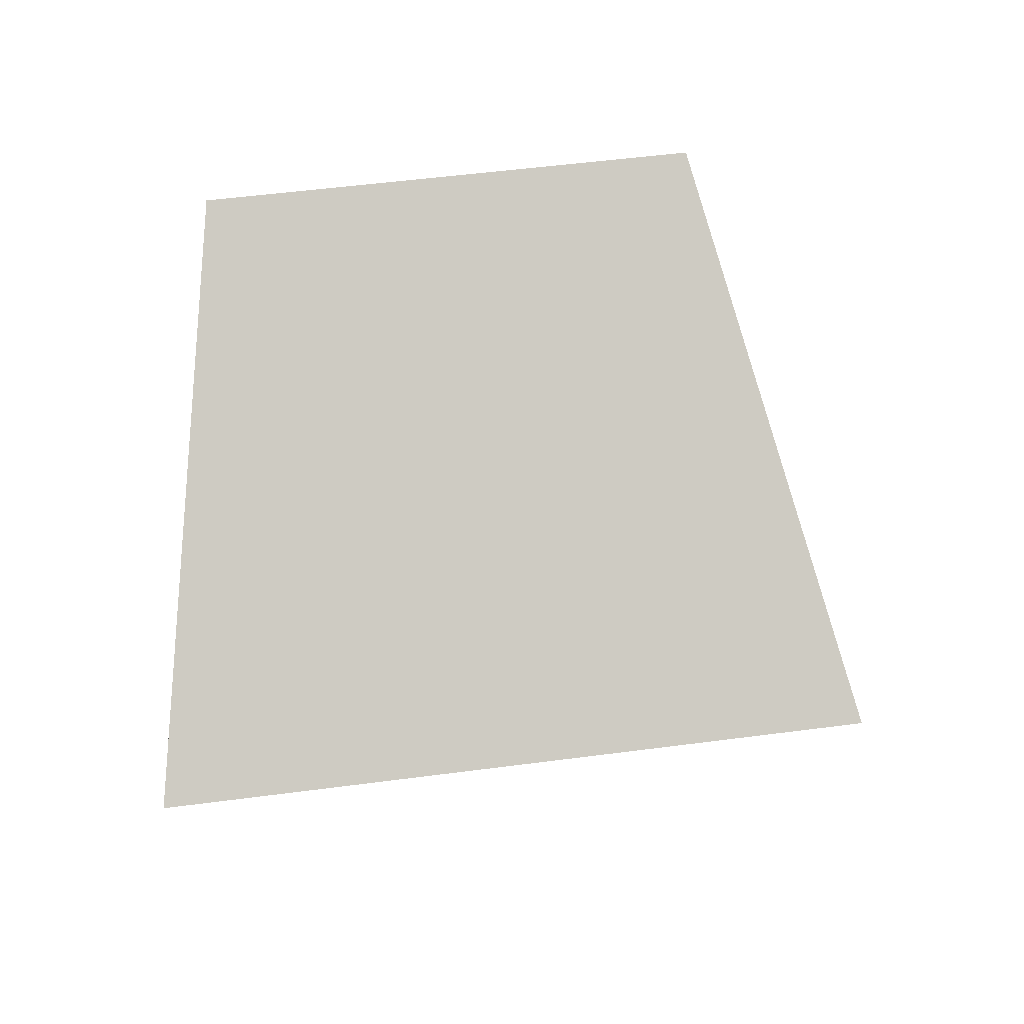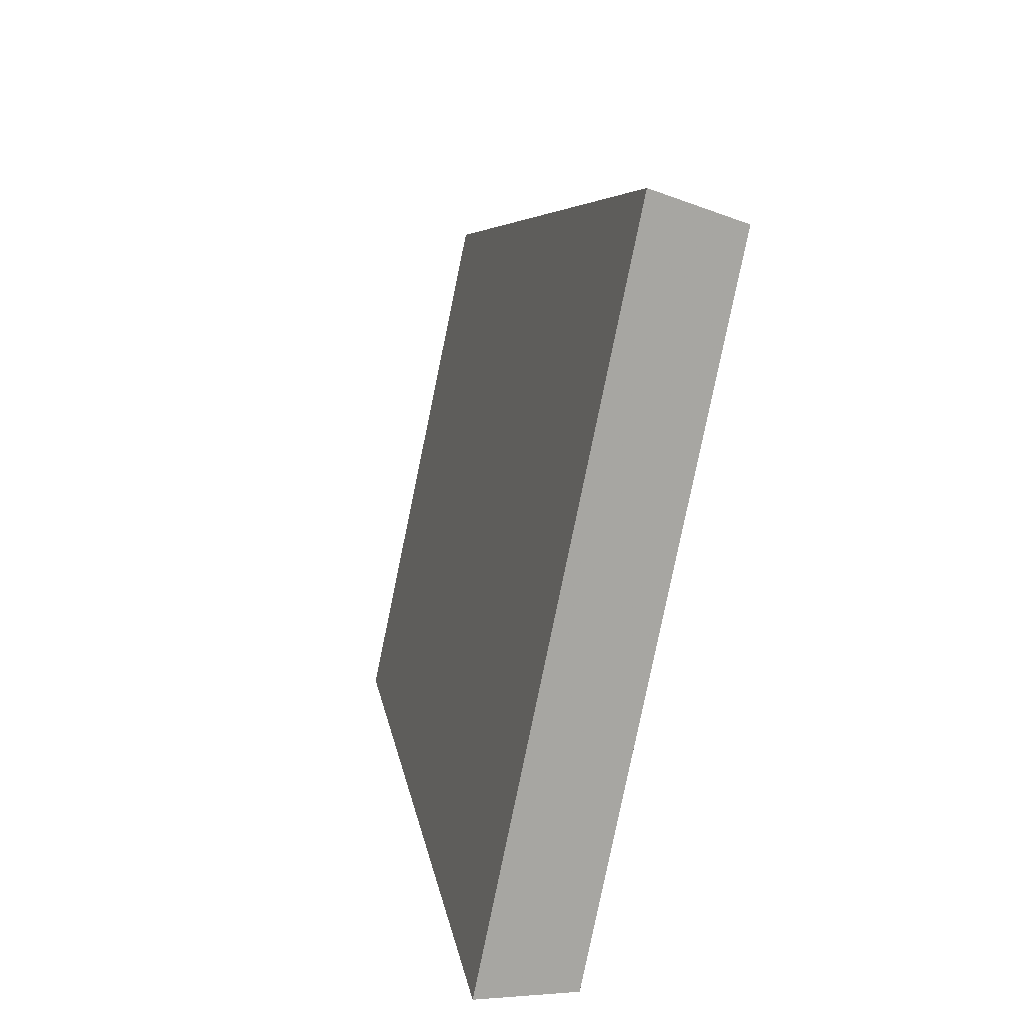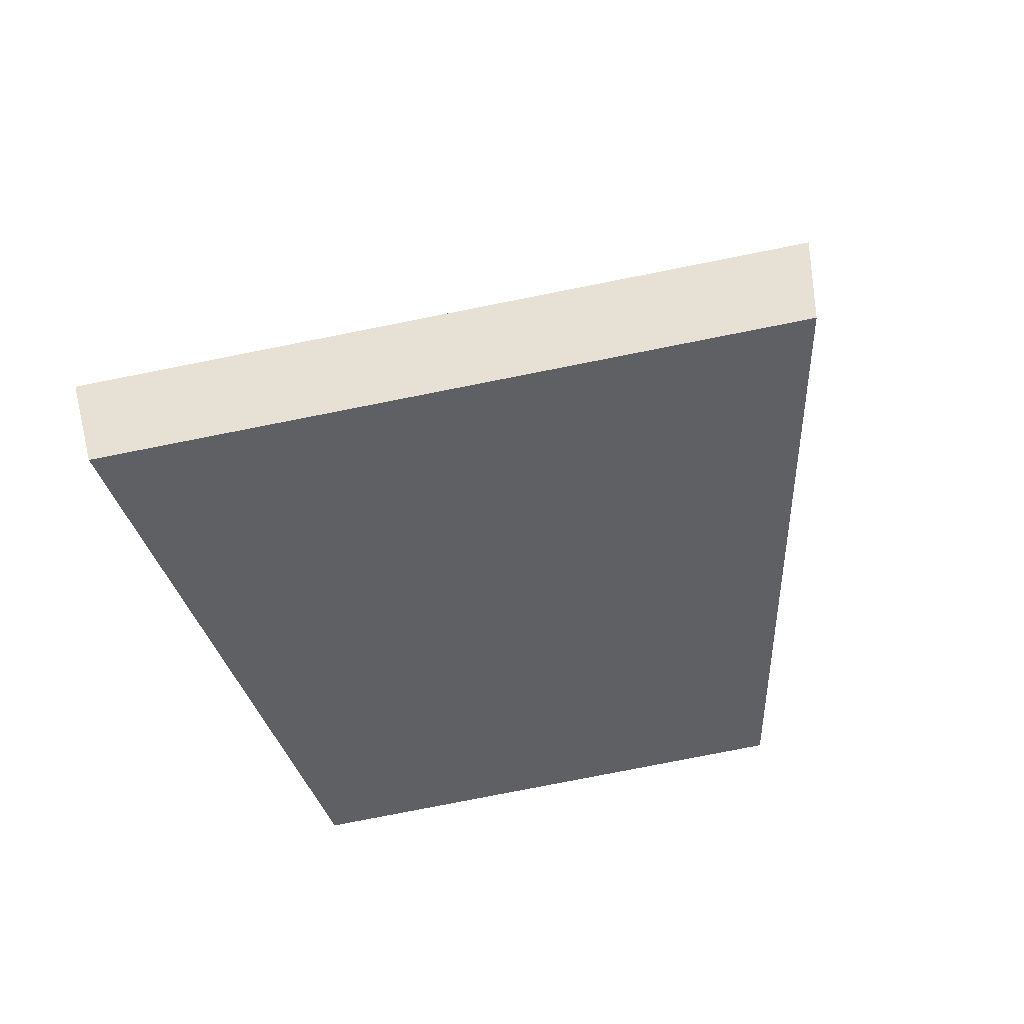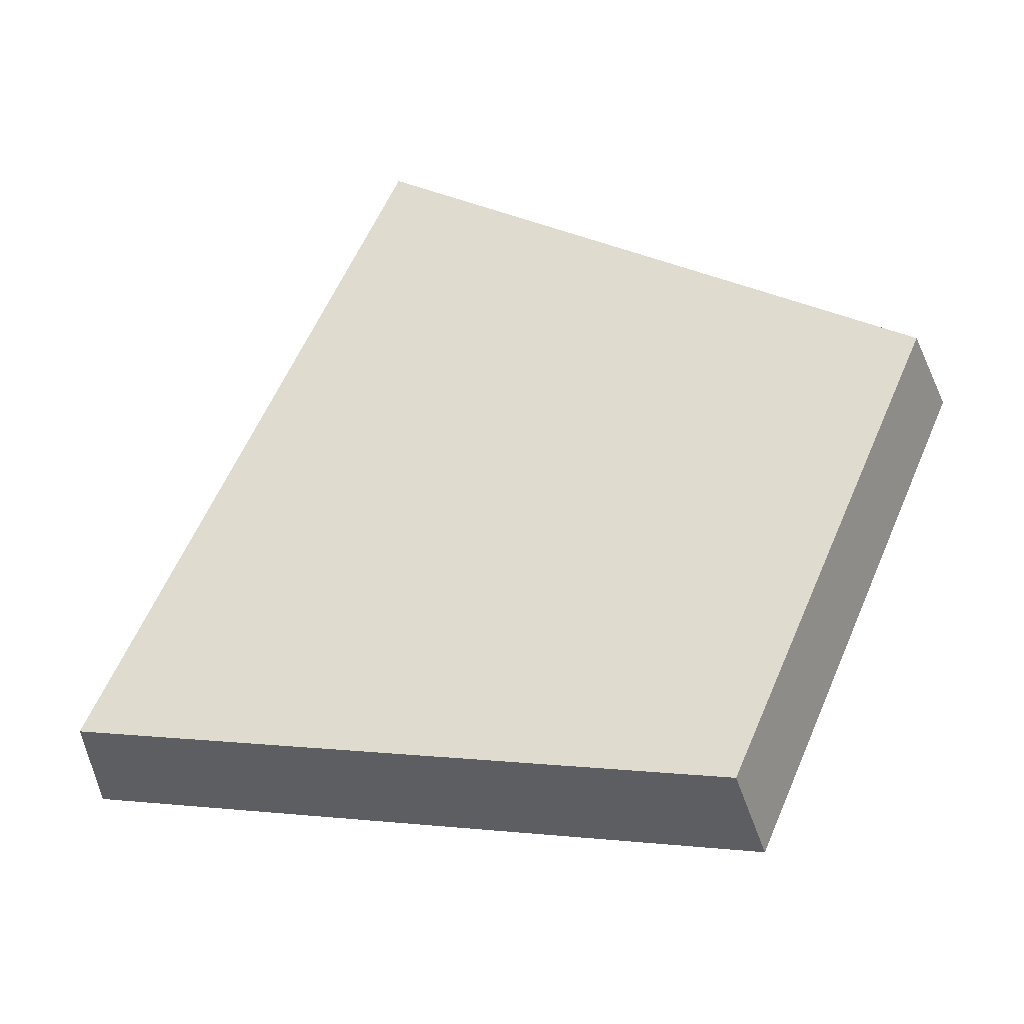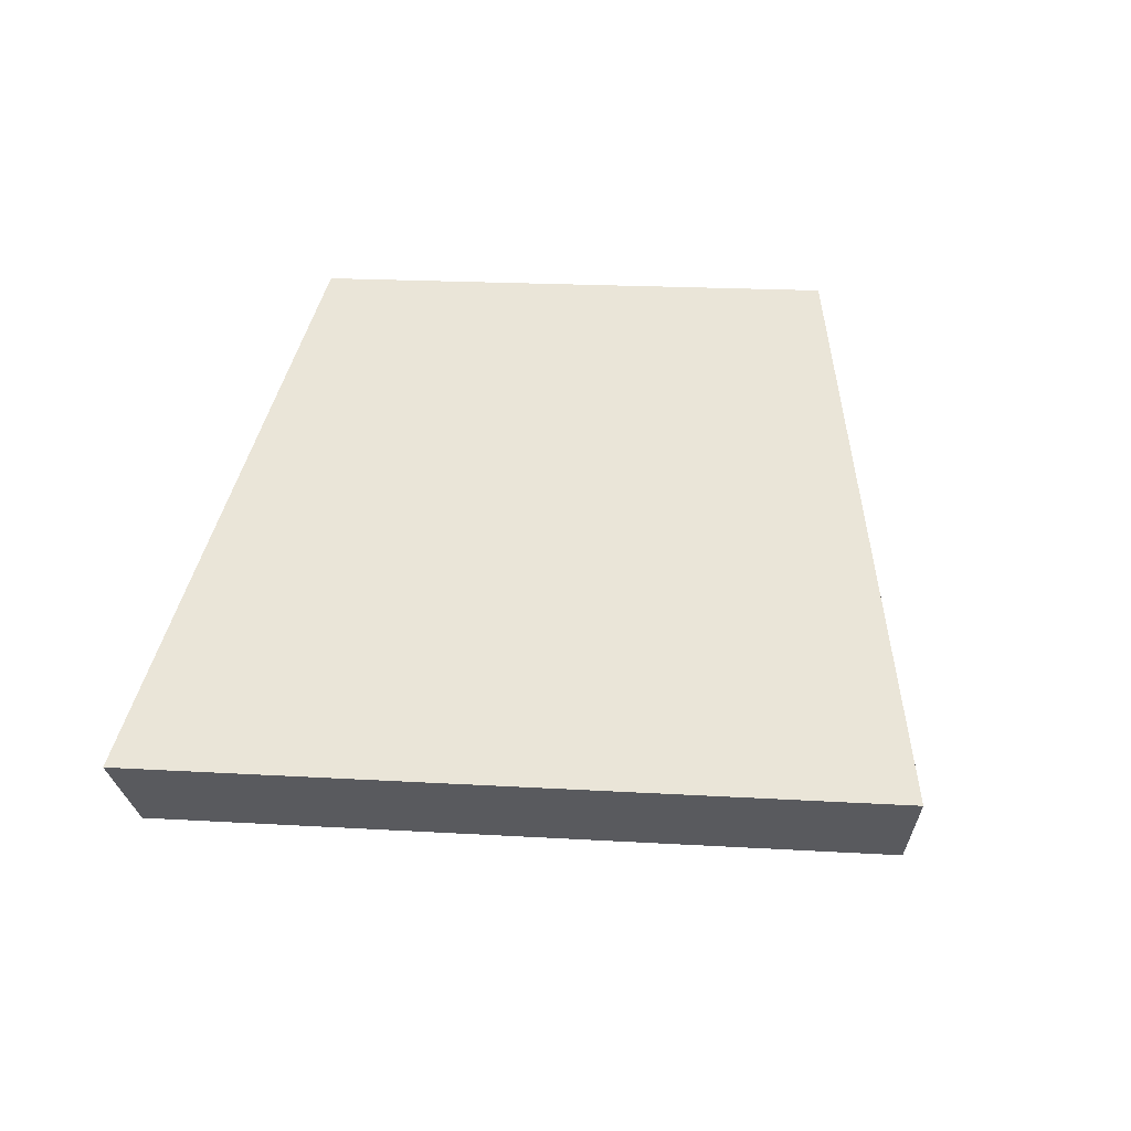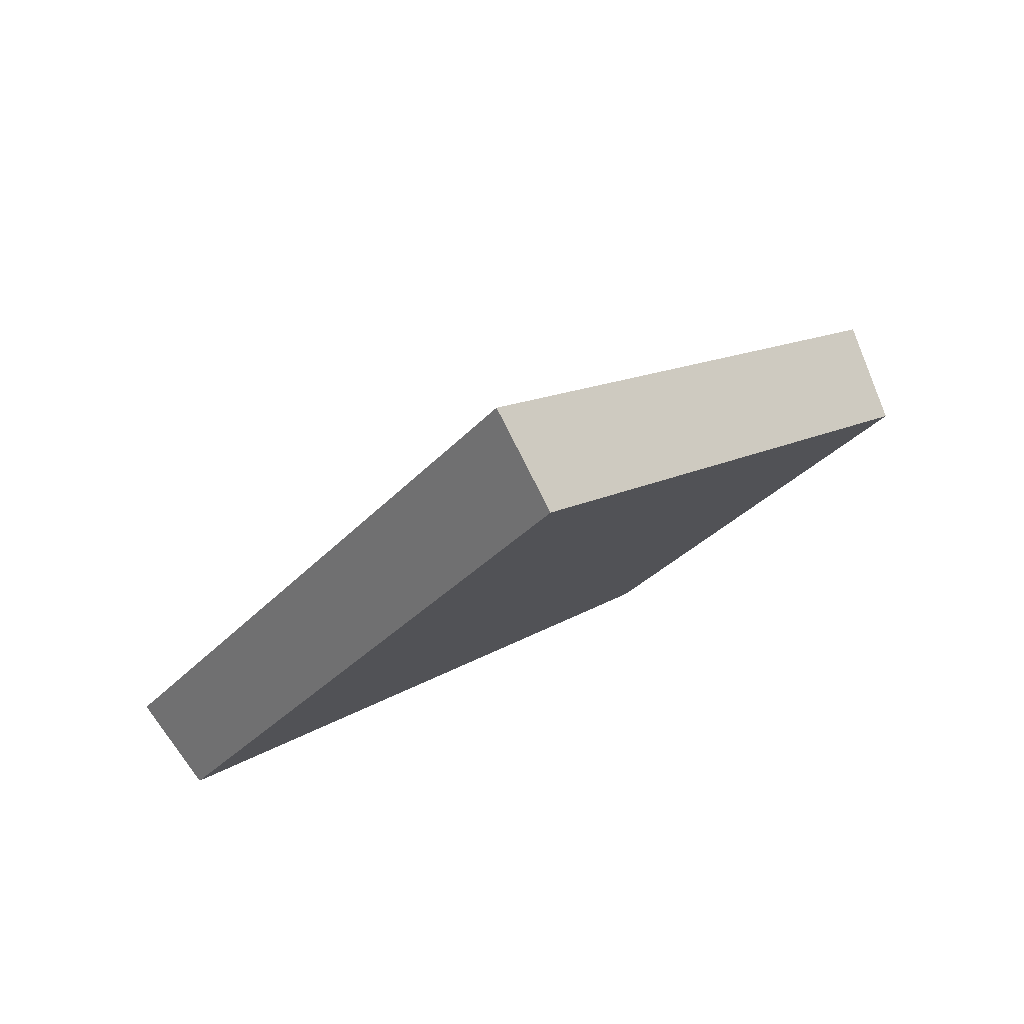
<metadata>
{"format":"obj","ext":"obj","renderer":"f3d","projection":"perspective","resolution":1024,"background":"white","views":[{"elev":53.6,"azim":-66.1,"up":"+Y"},{"elev":40.2,"azim":-67.5,"up":"+Z"},{"elev":-79.3,"azim":-47.0,"up":"+Y"},{"elev":-55.9,"azim":43.0,"up":"+Z"},{"elev":19.0,"azim":-51.6,"up":"+Y"},{"elev":-29.6,"azim":-0.4,"up":"+Y"}]}
</metadata>
<code>
v 2.1 0.1228 2.721
v 2.093 0.1228 2.71
v 2.102 0.1288 2.707
v 2.107 0.1288 2.714
v 2.101 0.1305 2.707
v 2.102 0.1288 2.707
v 2.093 0.1228 2.71
v 2.092 0.1242 2.71
v 2.106 0.1305 2.715
v 2.107 0.1288 2.714
v 2.102 0.1288 2.707
v 2.101 0.1305 2.707
v 2.092 0.1242 2.71
v 2.093 0.1228 2.71
v 2.1 0.1228 2.721
v 2.099 0.1242 2.722
v 2.099 0.1242 2.722
v 2.1 0.1228 2.721
v 2.107 0.1288 2.714
v 2.106 0.1305 2.715
v 2.106 0.1305 2.715
v 2.101 0.1305 2.707
v 2.092 0.1242 2.71
v 2.099 0.1242 2.722
f 1 2 3
f 1 3 4
f 5 6 7
f 5 7 8
f 9 10 11
f 9 11 12
f 13 14 15
f 13 15 16
f 17 18 19
f 17 19 20
f 21 22 23
f 21 23 24

</code>
